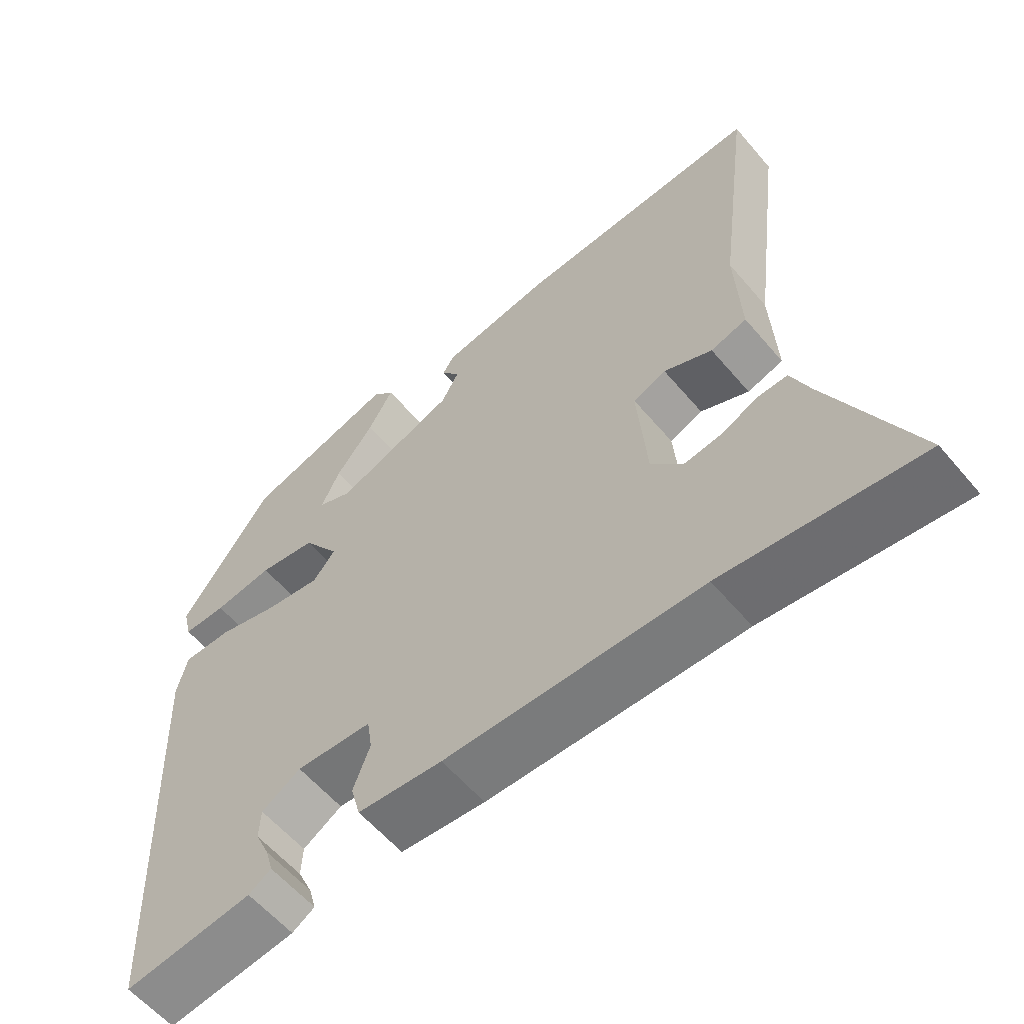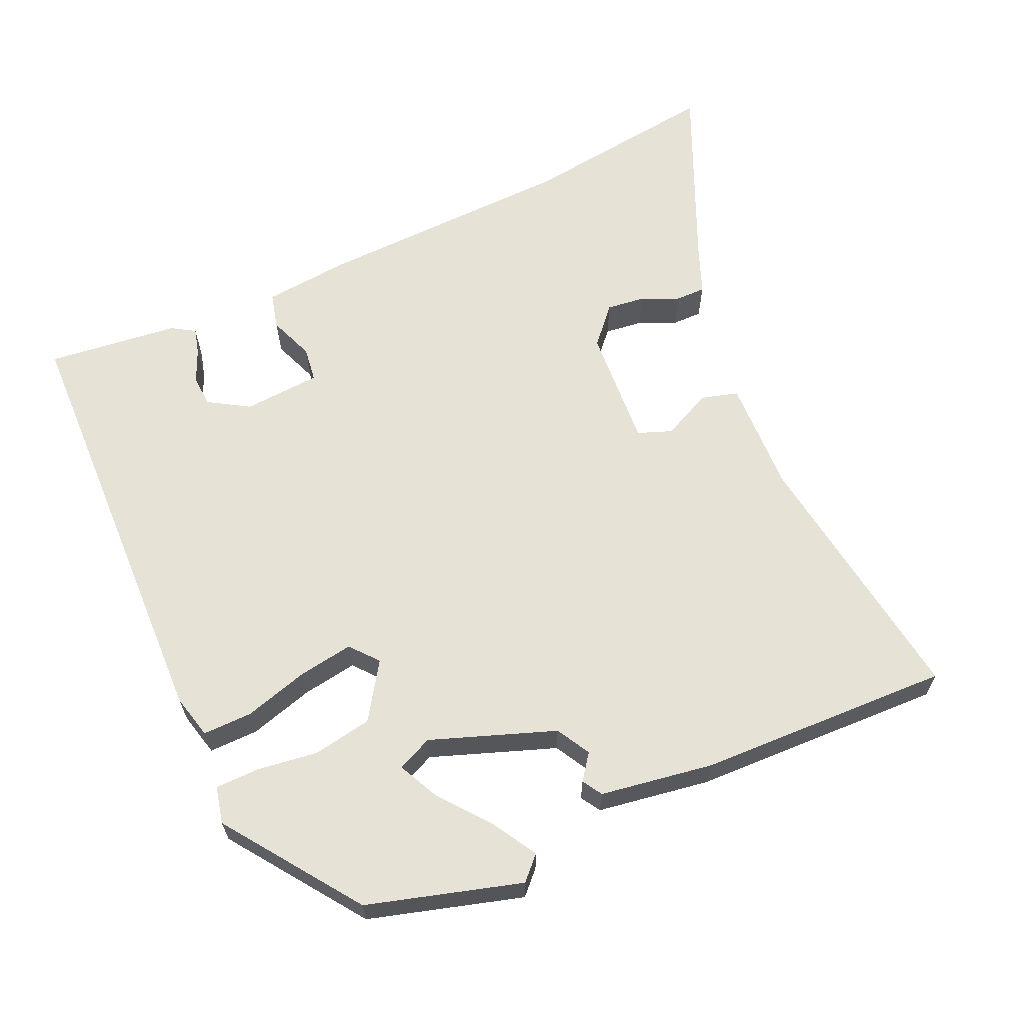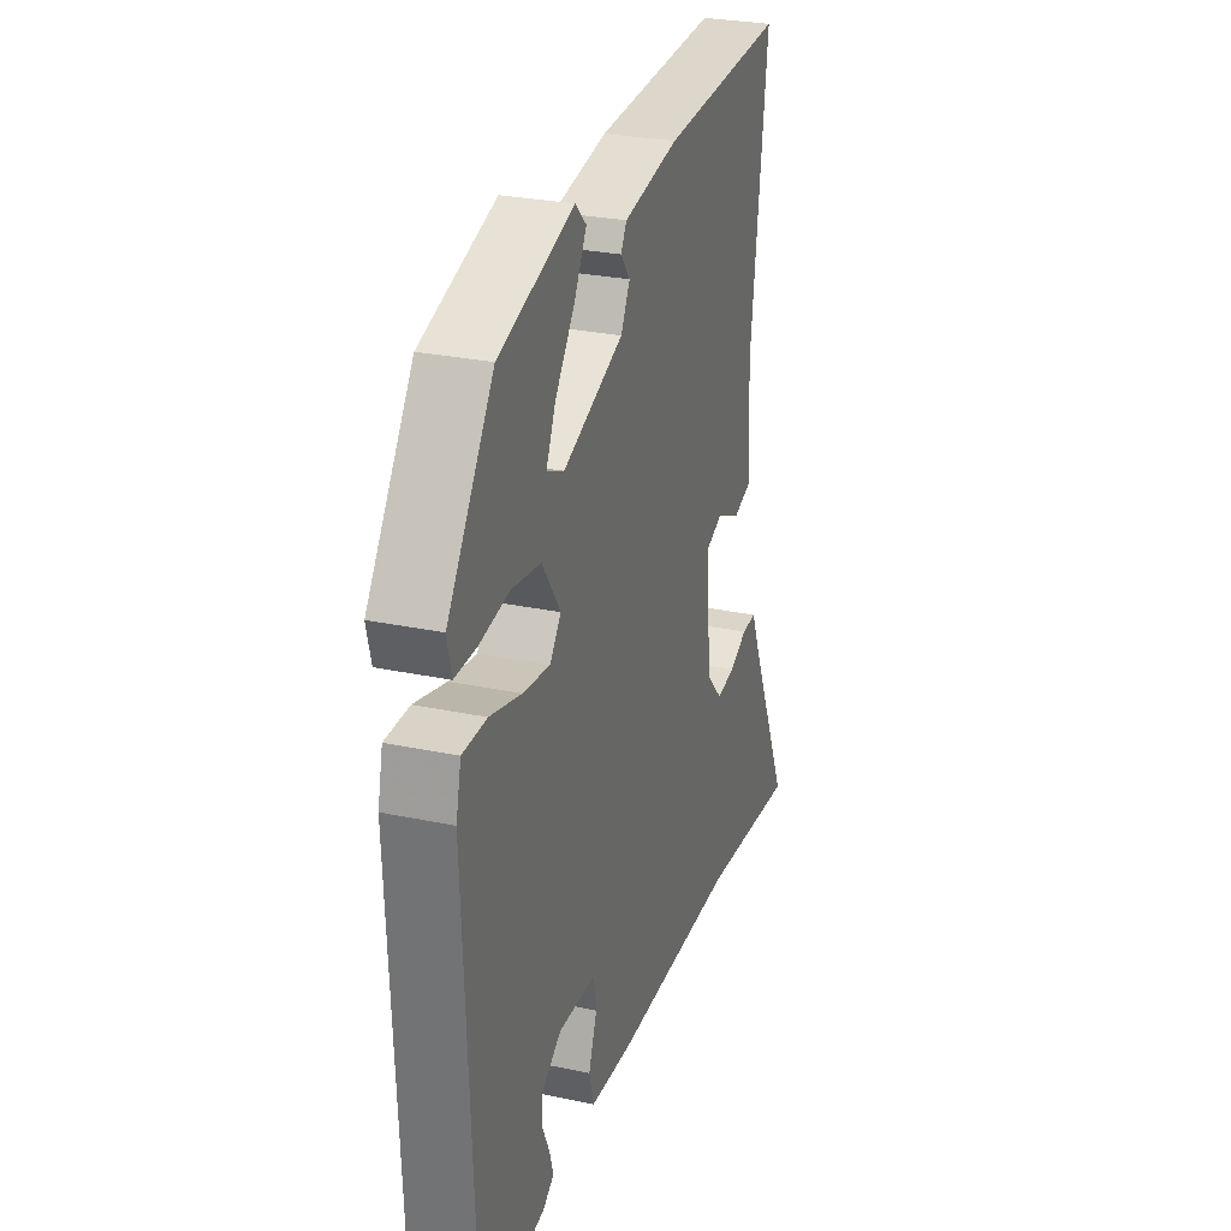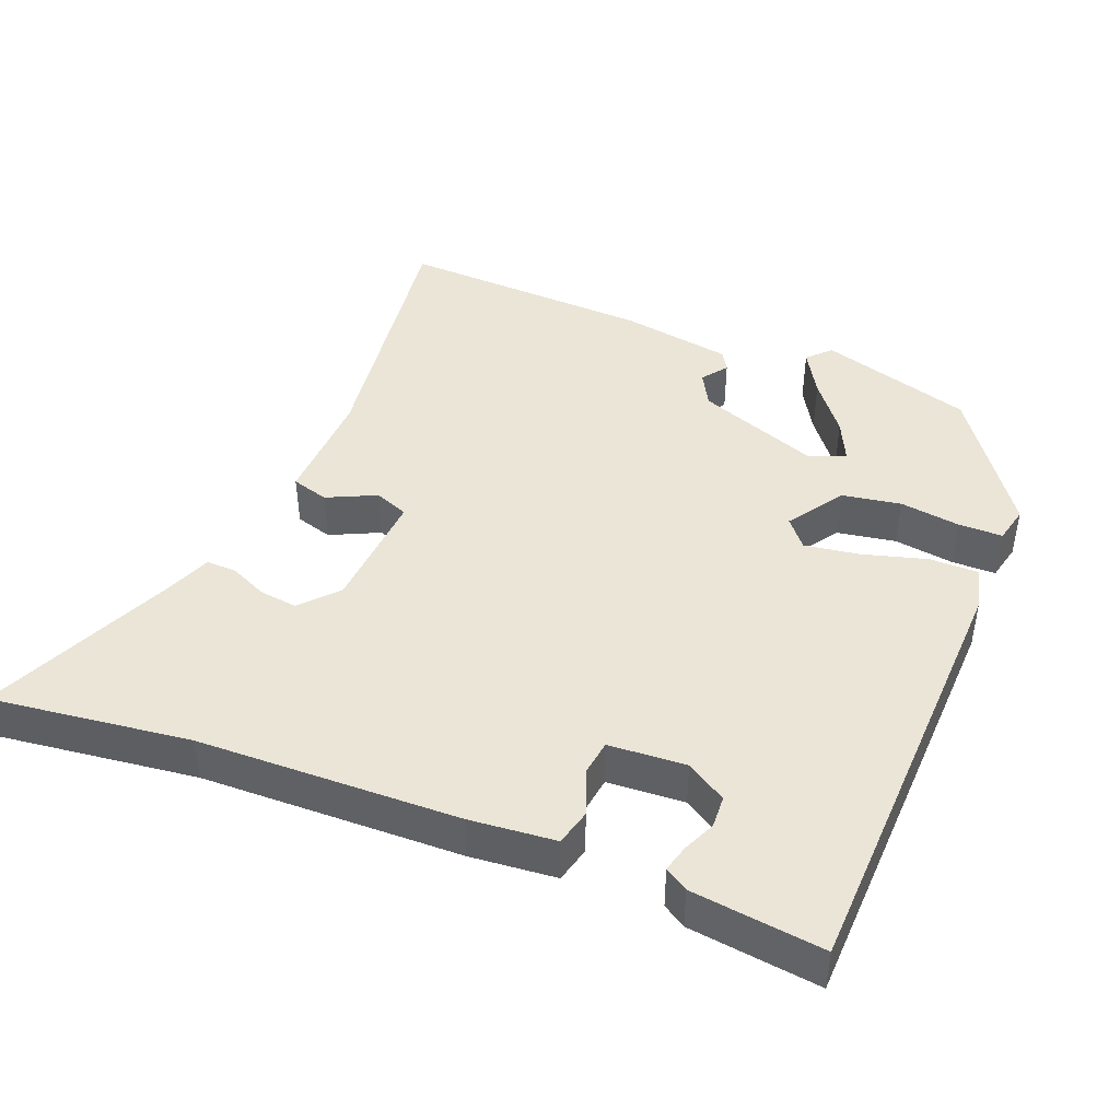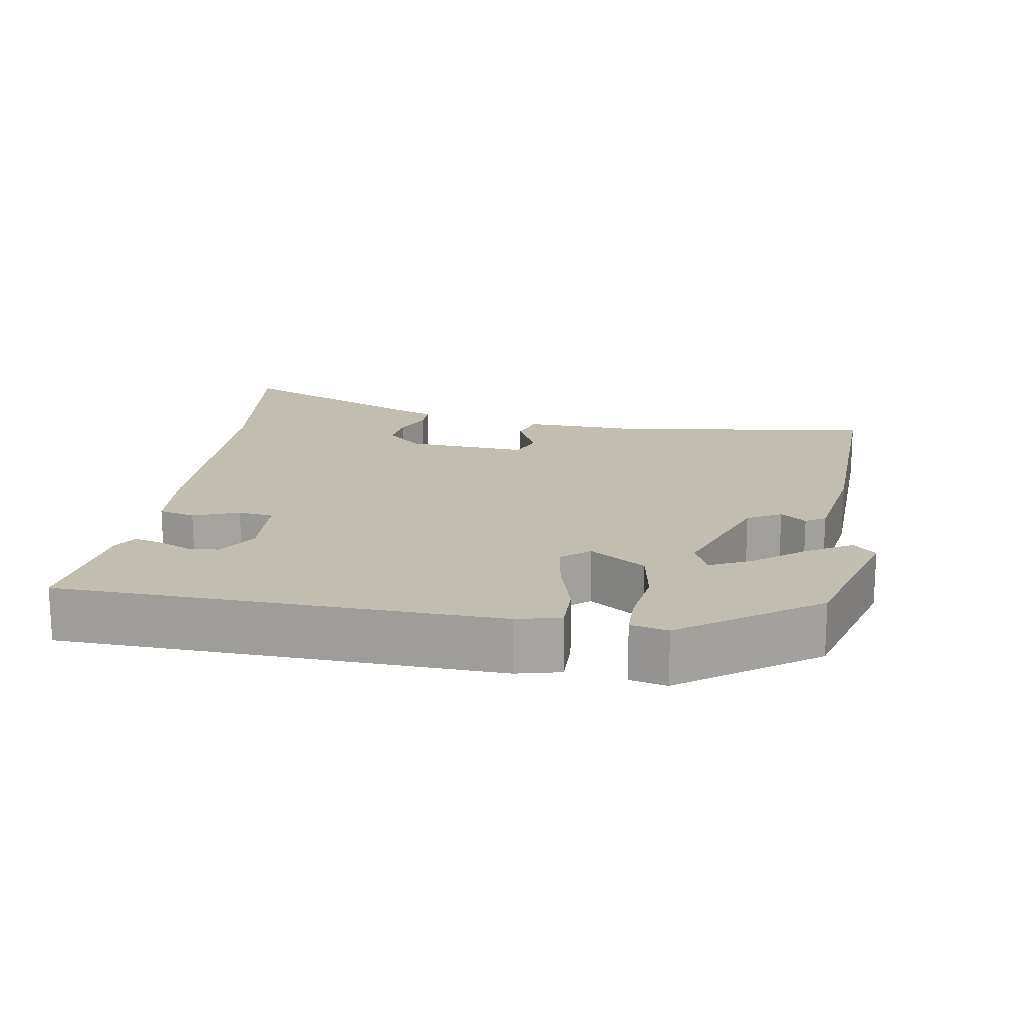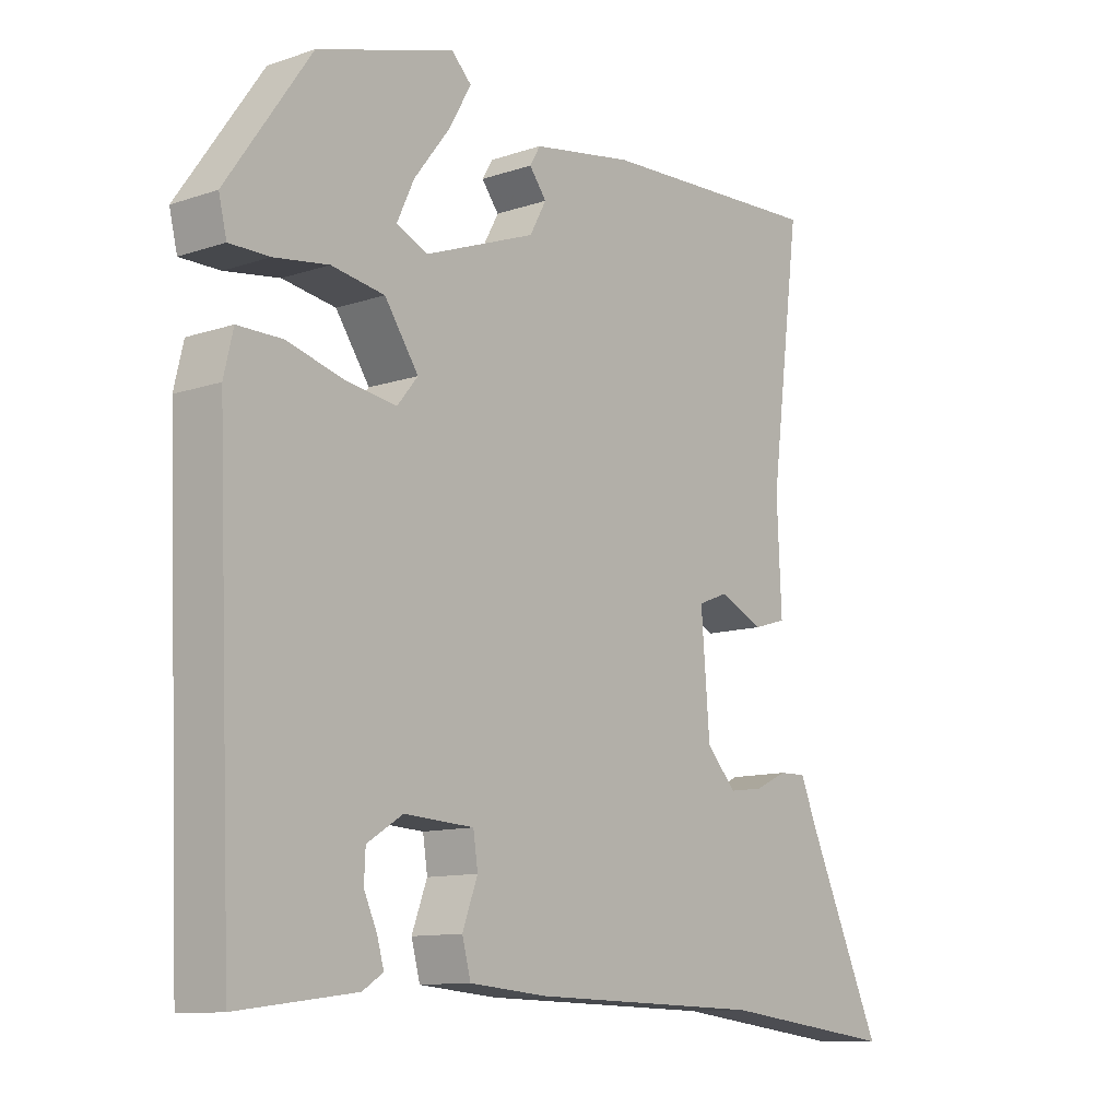
<metadata>
{"format":"obj","ext":"obj","renderer":"f3d","projection":"perspective","resolution":1024,"background":"white","views":[{"elev":-59.1,"azim":40.0,"up":"+Z"},{"elev":63.6,"azim":-25.0,"up":"+Y"},{"elev":28.1,"azim":-72.3,"up":"+Z"},{"elev":44.2,"azim":-158.7,"up":"+Y"},{"elev":17.0,"azim":-81.3,"up":"+Y"},{"elev":-11.2,"azim":-50.4,"up":"+Z"}]}
</metadata>
<code>
v 0.499 0.07 0.498
v 0.453 0.07 0.138
v 0.46 0.07 -0.018
v 0.41 0.07 -0.033
v 0.343 0.07 -0.002
v 0.297 0.07 -0.02
v 0.31 0.07 -0.184
v 0.355 0.07 -0.233
v 0.407 0.07 -0.226
v 0.457 0.07 -0.203
v 0.498 0.07 -0.202
v 0.523 0.07 -0.263
v 0.638 0.07 -0.516
v 0.368 0.07 -0.484
v 0.014 0.07 -0.477
v -0.103 0.07 -0.467
v -0.116 0.07 -0.418
v -0.093 0.07 -0.356
v -0.1 0.07 -0.309
v -0.205 0.07 -0.303
v -0.259 0.07 -0.337
v -0.261 0.07 -0.38
v -0.241 0.07 -0.424
v -0.231 0.07 -0.46
v -0.262 0.07 -0.48
v -0.44 0.07 -0.503
v -0.465 0.07 0.088
v -0.451 0.07 0.148
v -0.384 0.07 0.148
v -0.297 0.07 0.124
v -0.222 0.07 0.113
v -0.191 0.07 0.151
v -0.242 0.07 0.226
v -0.322 0.07 0.239
v -0.404 0.07 0.227
v -0.464 0.07 0.227
v -0.476 0.07 0.277
v -0.349 0.07 0.46
v -0.142 0.07 0.523
v -0.112 0.07 0.493
v -0.147 0.07 0.432
v -0.2 0.07 0.363
v -0.226 0.07 0.307
v -0.178 0.07 0.286
v -0.011 0.07 0.349
v 0.014 0.07 0.395
v -0.012 0.07 0.429
v 0.004 0.07 0.456
v 0.156 0.07 0.482
v 0.499 0 0.498
v 0.453 0 0.138
v 0.46 0 -0.018
v 0.41 0 -0.033
v 0.343 0 -0.002
v 0.297 0 -0.02
v 0.31 0 -0.184
v 0.355 0 -0.233
v 0.407 0 -0.226
v 0.457 0 -0.203
v 0.498 0 -0.202
v 0.523 0 -0.263
v 0.638 0 -0.516
v 0.368 0 -0.484
v 0.014 0 -0.477
v -0.103 0 -0.467
v -0.116 0 -0.418
v -0.093 0 -0.356
v -0.1 0 -0.309
v -0.205 0 -0.303
v -0.259 0 -0.337
v -0.261 0 -0.38
v -0.241 0 -0.424
v -0.231 0 -0.46
v -0.262 0 -0.48
v -0.44 0 -0.503
v -0.465 0 0.088
v -0.451 0 0.148
v -0.384 0 0.148
v -0.297 0 0.124
v -0.222 0 0.113
v -0.191 0 0.151
v -0.242 0 0.226
v -0.322 0 0.239
v -0.404 0 0.227
v -0.464 0 0.227
v -0.476 0 0.277
v -0.349 0 0.46
v -0.142 0 0.523
v -0.112 0 0.493
v -0.147 0 0.432
v -0.2 0 0.363
v -0.226 0 0.307
v -0.178 0 0.286
v -0.011 0 0.349
v 0.014 0 0.395
v -0.012 0 0.429
v 0.004 0 0.456
v 0.156 0 0.482
f 46 47 48 49
f 45 46 49 1
f 44 45 1 2
f 39 40 41 42
f 39 42 43
f 38 39 43
f 37 38 43
f 34 35 36 37
f 33 34 37 43
f 32 33 43 44
f 27 28 29 30
f 27 30 31
f 26 27 31
f 22 23 24 25
f 22 25 26
f 21 22 26
f 15 16 17 18
f 14 15 18 19
f 12 13 14 19
f 9 10 11 12
f 8 9 12 19
f 7 8 19 20
f 2 3 4 5
f 32 44 2 5
f 21 26 31 32
f 20 21 32
f 6 7 20 32
f 5 6 32
f 98 97 96 95
f 50 98 95 94
f 51 50 94 93
f 91 90 89 88
f 92 91 88
f 92 88 87
f 92 87 86
f 86 85 84 83
f 92 86 83 82
f 93 92 82 81
f 79 78 77 76
f 80 79 76
f 80 76 75
f 74 73 72 71
f 75 74 71
f 75 71 70
f 67 66 65 64
f 68 67 64 63
f 68 63 62 61
f 61 60 59 58
f 68 61 58 57
f 69 68 57 56
f 54 53 52 51
f 54 51 93 81
f 81 80 75 70
f 81 70 69
f 81 69 56 55
f 81 55 54
f 1 50 51 2
f 2 51 52 3
f 3 52 53 4
f 4 53 54 5
f 5 54 55 6
f 6 55 56 7
f 7 56 57 8
f 8 57 58 9
f 9 58 59 10
f 10 59 60 11
f 11 60 61 12
f 12 61 62 13
f 13 62 63 14
f 14 63 64 15
f 15 64 65 16
f 16 65 66 17
f 17 66 67 18
f 18 67 68 19
f 19 68 69 20
f 20 69 70 21
f 21 70 71 22
f 22 71 72 23
f 23 72 73 24
f 24 73 74 25
f 25 74 75 26
f 26 75 76 27
f 27 76 77 28
f 28 77 78 29
f 29 78 79 30
f 30 79 80 31
f 31 80 81 32
f 32 81 82 33
f 33 82 83 34
f 34 83 84 35
f 35 84 85 36
f 36 85 86 37
f 37 86 87 38
f 38 87 88 39
f 39 88 89 40
f 40 89 90 41
f 41 90 91 42
f 42 91 92 43
f 43 92 93 44
f 44 93 94 45
f 45 94 95 46
f 46 95 96 47
f 47 96 97 48
f 48 97 98 49
f 49 98 50 1

</code>
